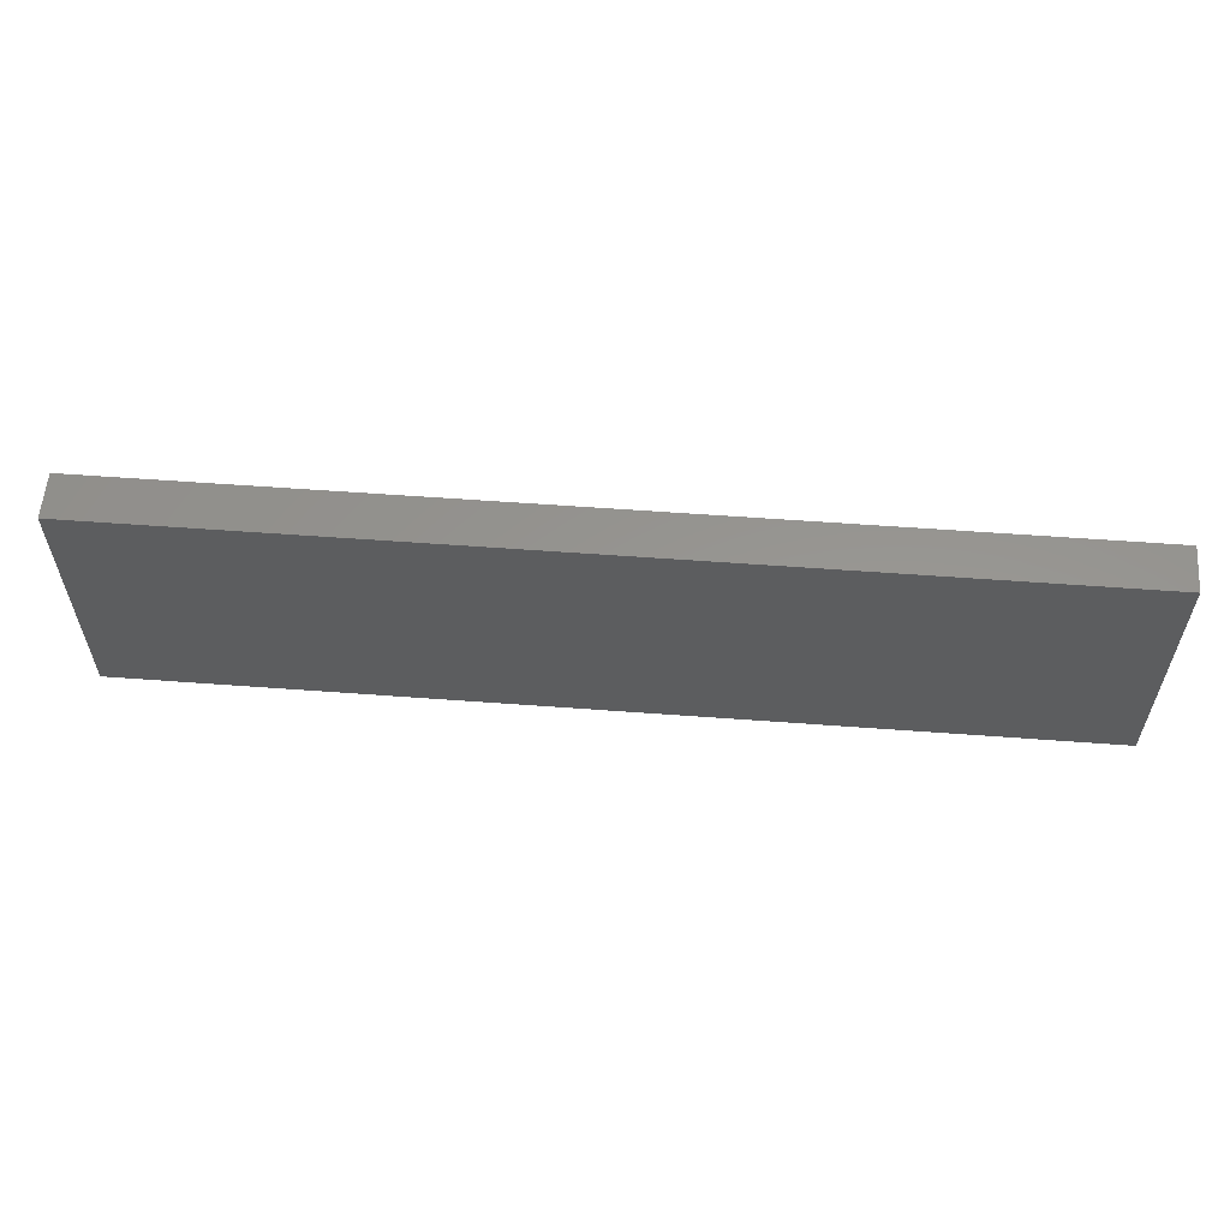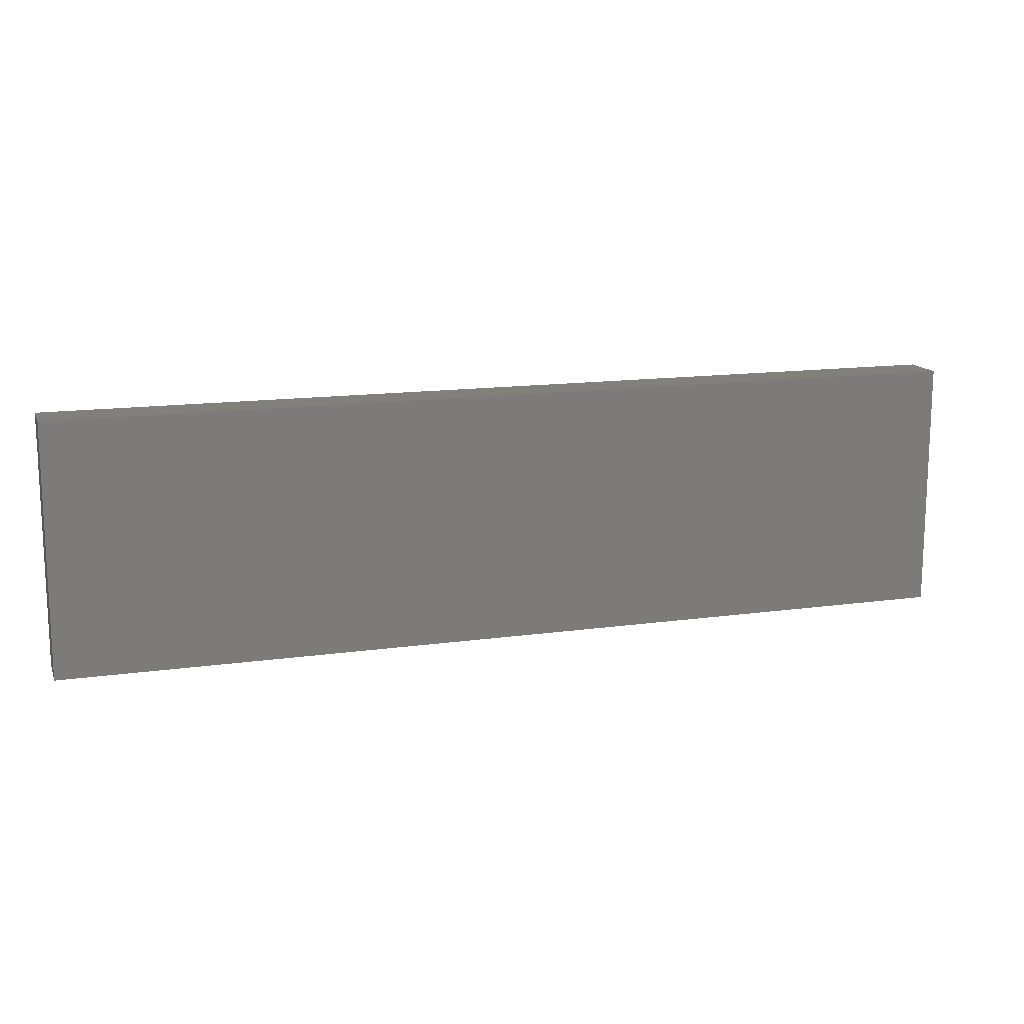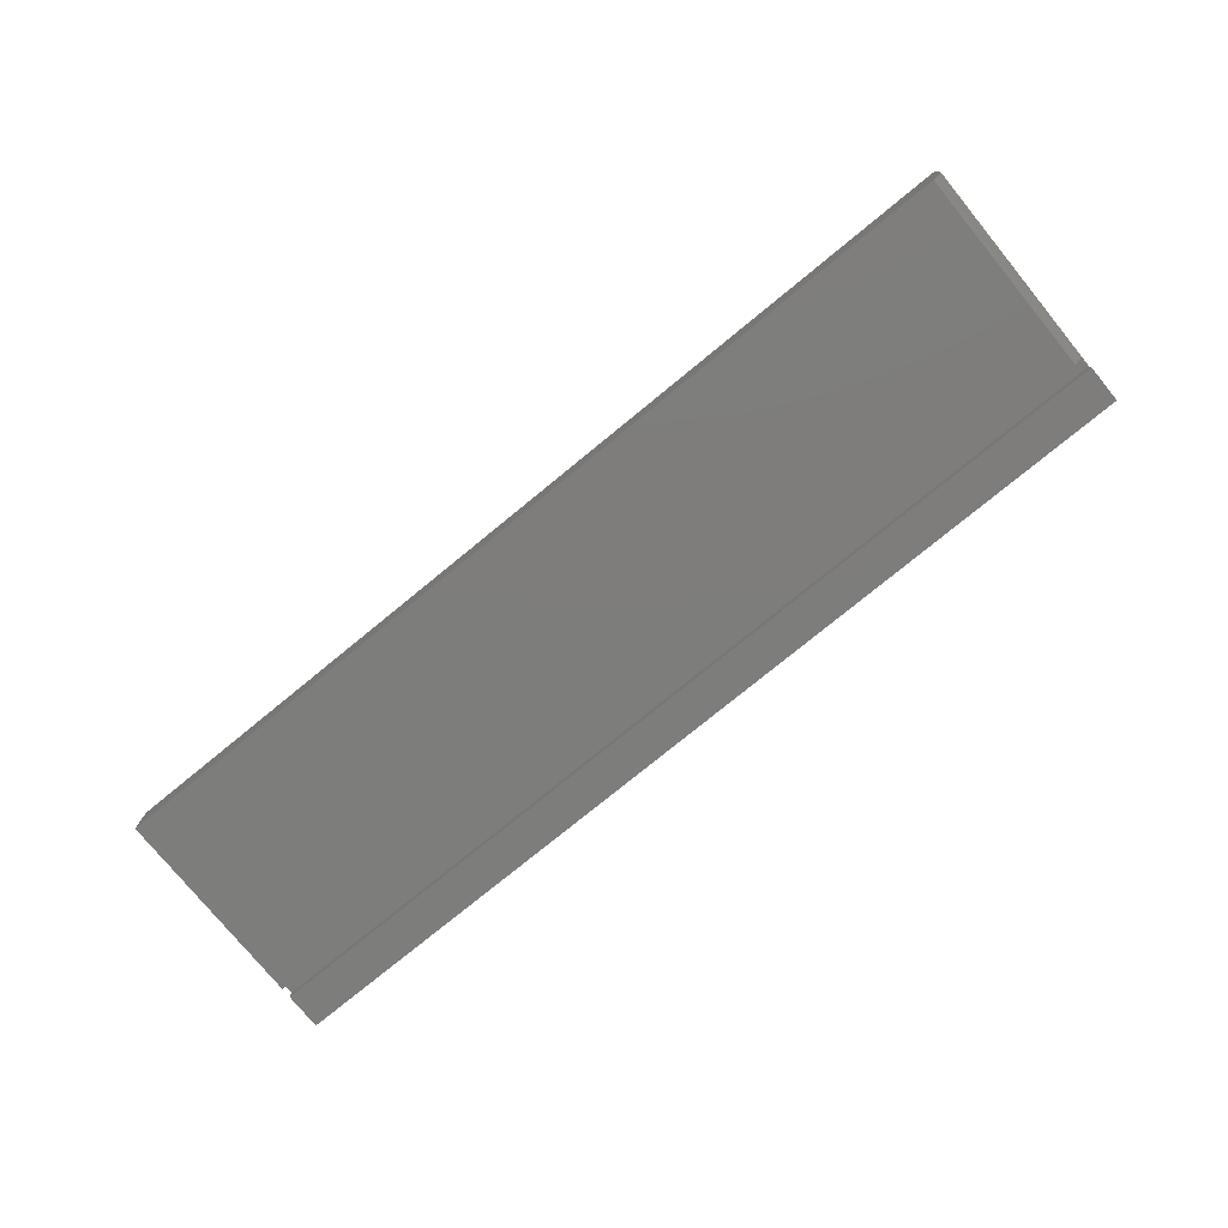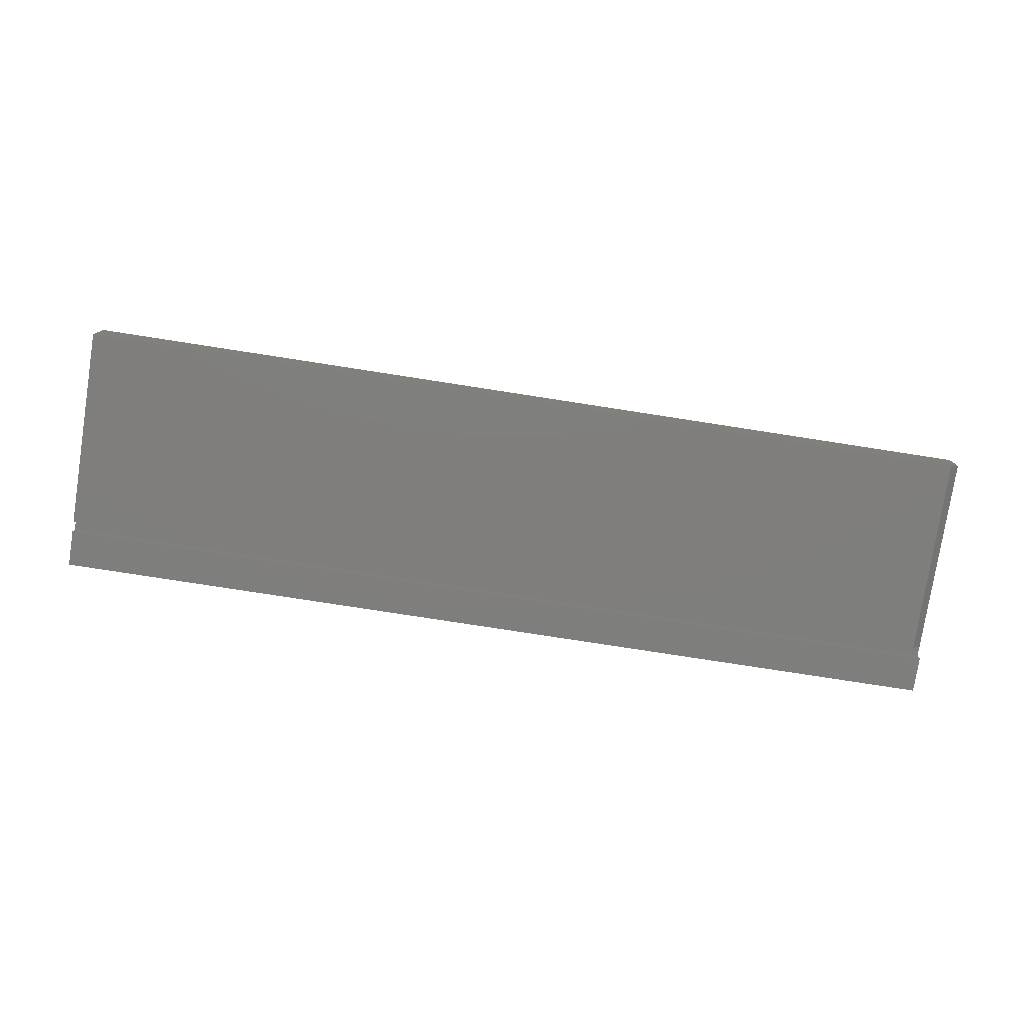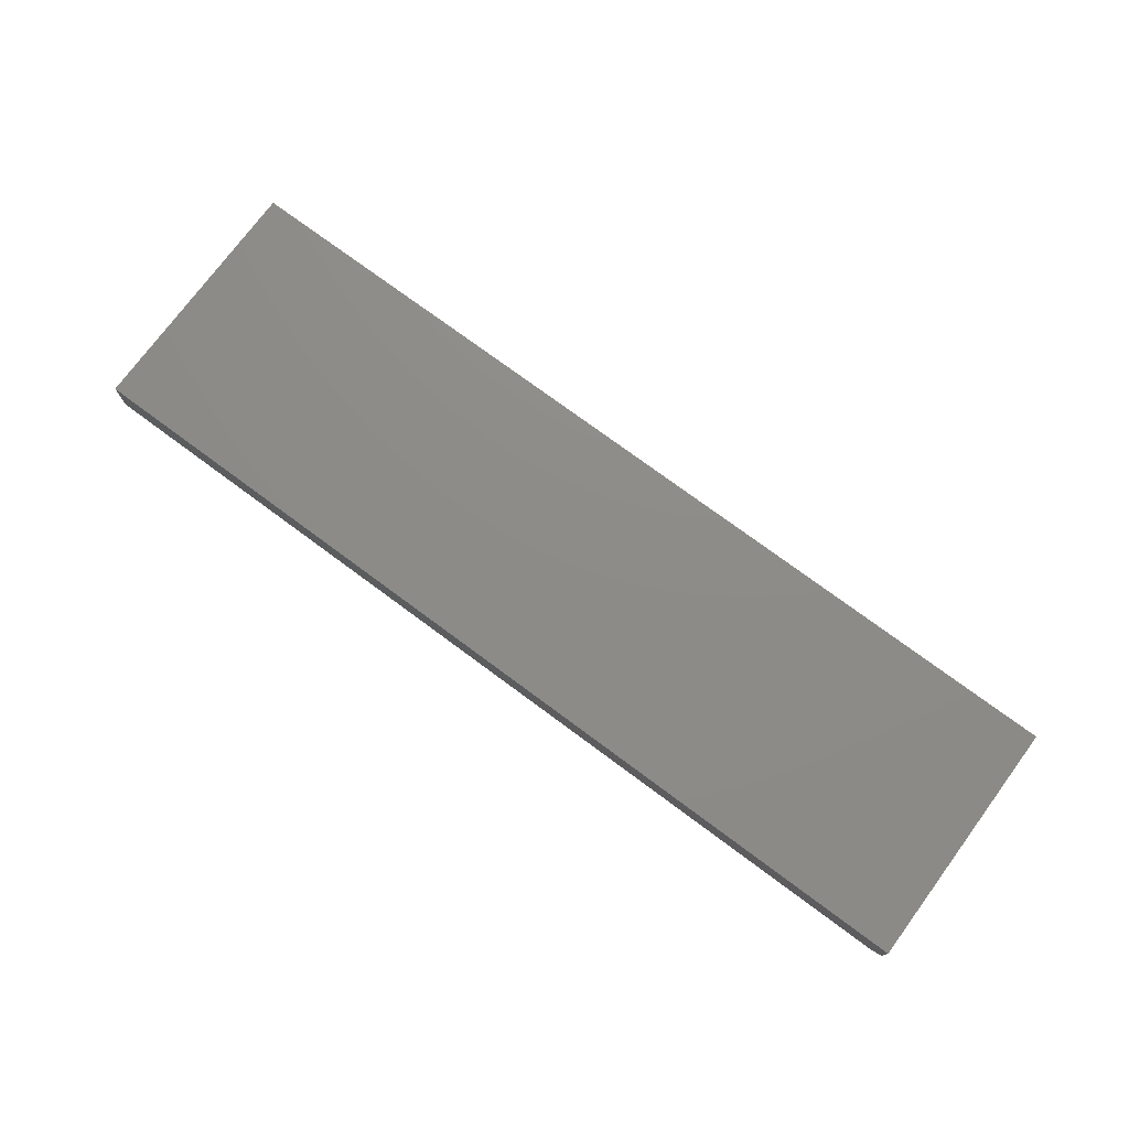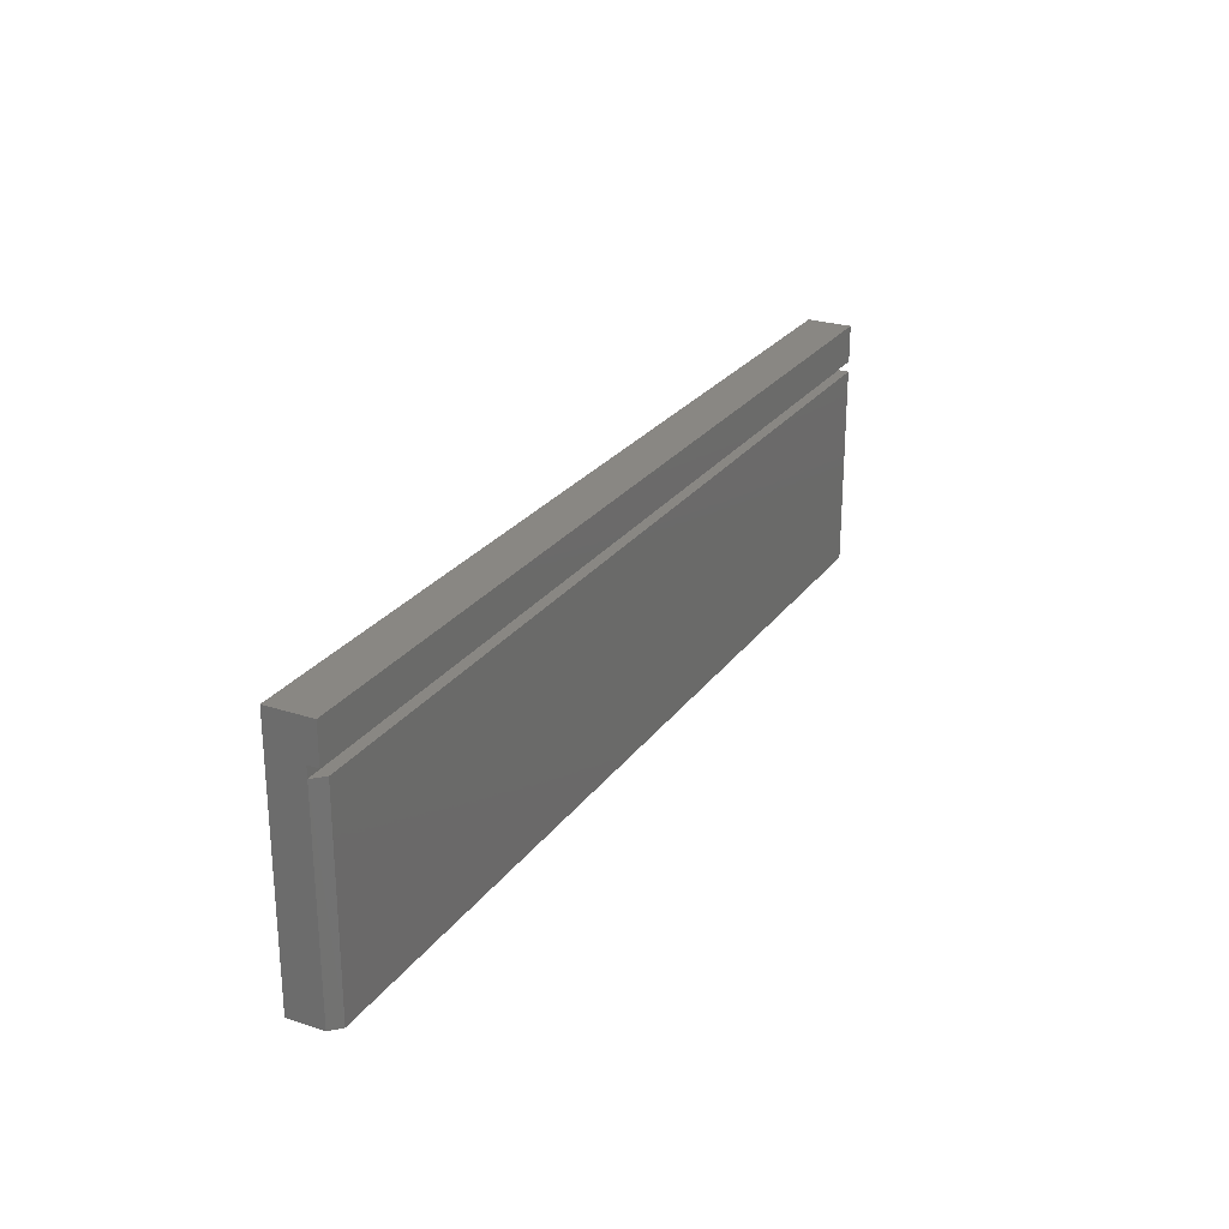
<metadata>
{"format":"stl","ext":"stl","renderer":"f3d","projection":"perspective","resolution":1024,"background":"white","views":[{"elev":58.0,"azim":-175.6,"up":"+Z"},{"elev":14.1,"azim":162.7,"up":"+Z"},{"elev":-76.8,"azim":-140.7,"up":"+Y"},{"elev":-78.2,"azim":171.2,"up":"+Y"},{"elev":75.2,"azim":-143.5,"up":"+Y"},{"elev":25.5,"azim":-62.5,"up":"+Z"}]}
</metadata>
<code>
# stl→obj: 17 verts, 30 faces
v 0 0.03635 0.2031
v 0 0.03635 -2.226e-18
v 0 0.007812 -4.784e-19
v 0 0.008553 0.1646
v 0 0.008553 0.1732
v 0 1.06e-17 0.1732
v 0 1.244e-17 0.2031
v 0.007812 1.041e-17 0.1646
v 0.007812 0 0
v 0.75 1.008e-17 0.1646
v 0.75 0 0
v 0.75 0.008553 0.1646
v 0.75 0.03635 -2.226e-18
v 0.75 0.008553 0.1732
v 0.75 1.06e-17 0.1732
v 0.75 0.03635 0.2031
v 0.75 1.244e-17 0.2031
f 1 2 3
f 1 3 4
f 1 4 5
f 1 5 6
f 1 6 7
f 8 9 10
f 10 9 11
f 4 8 12
f 12 8 10
f 13 11 2
f 2 11 9
f 2 9 3
f 5 4 14
f 14 4 12
f 6 5 15
f 15 5 14
f 8 4 9
f 9 4 3
f 13 10 11
f 13 12 10
f 16 17 15
f 16 15 14
f 16 14 12
f 16 12 13
f 7 6 17
f 17 6 15
f 1 7 16
f 16 7 17
f 2 1 13
f 13 1 16

</code>
